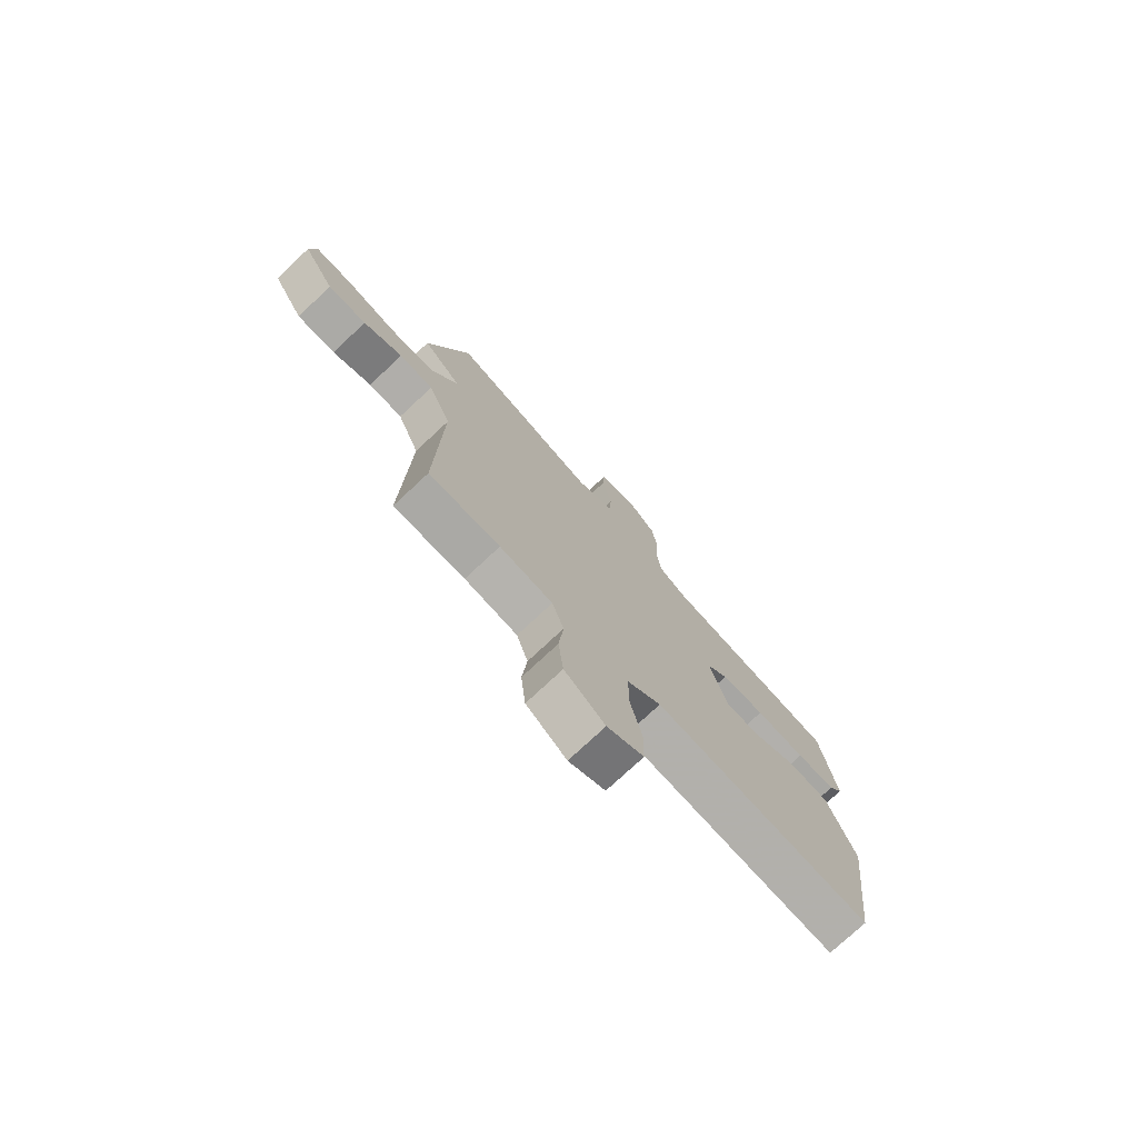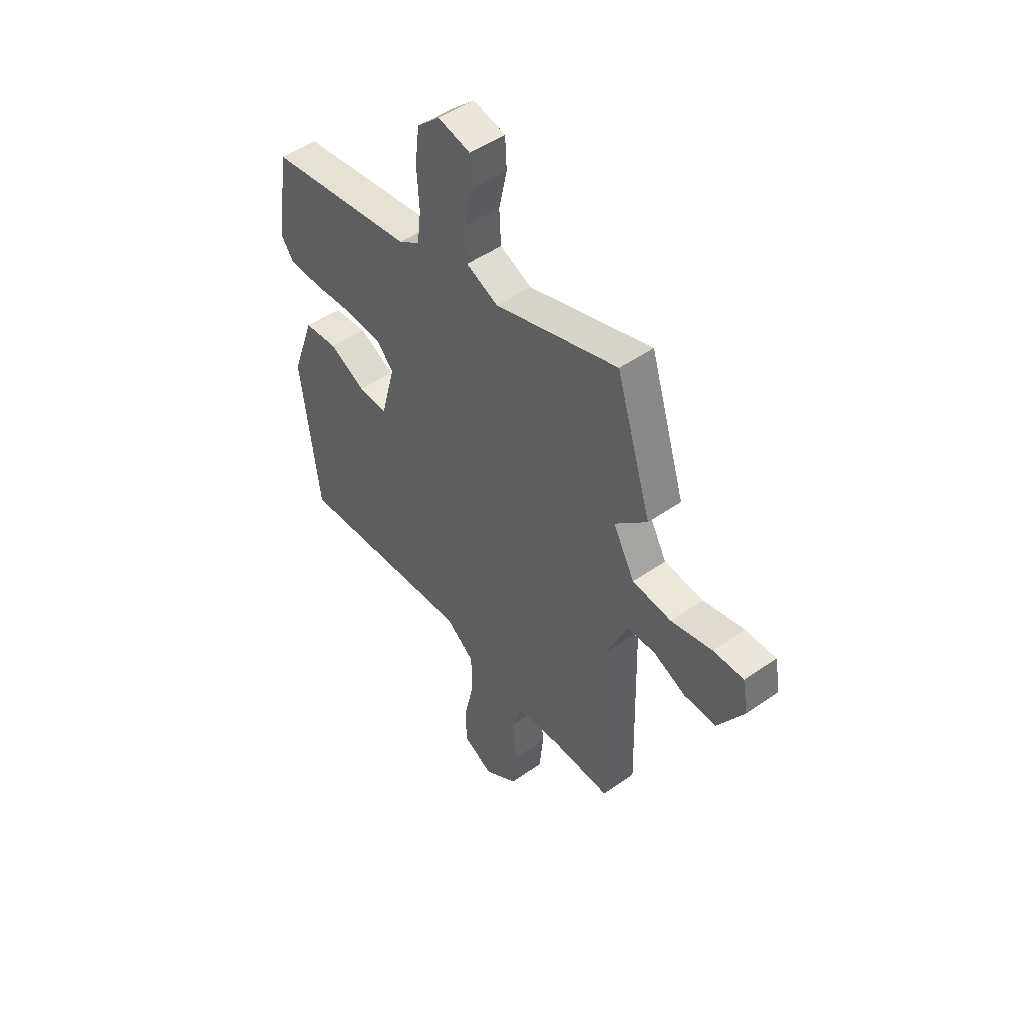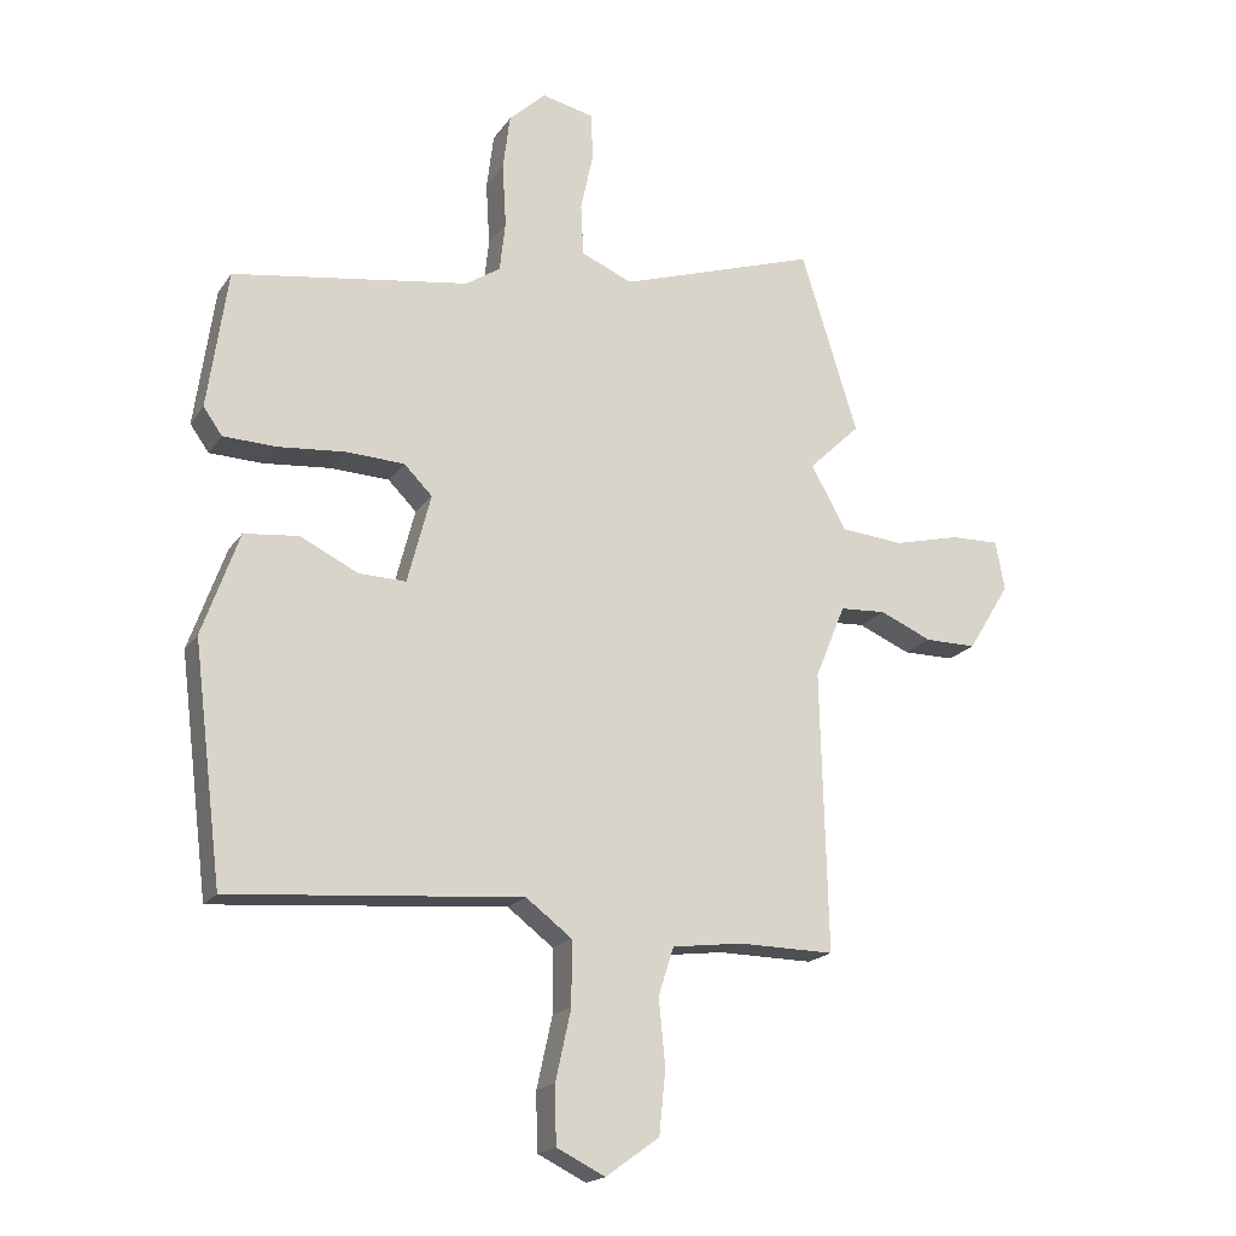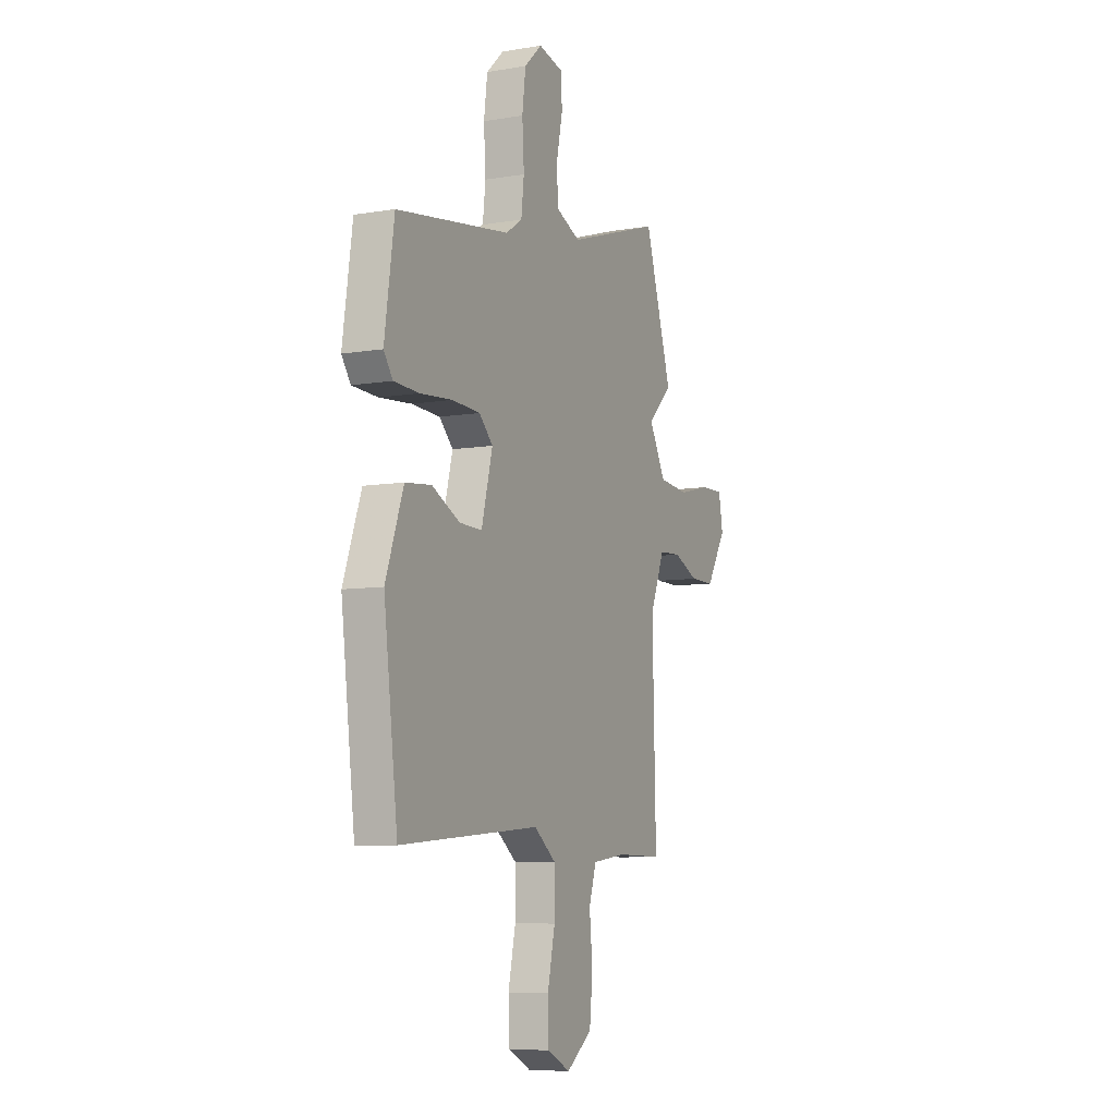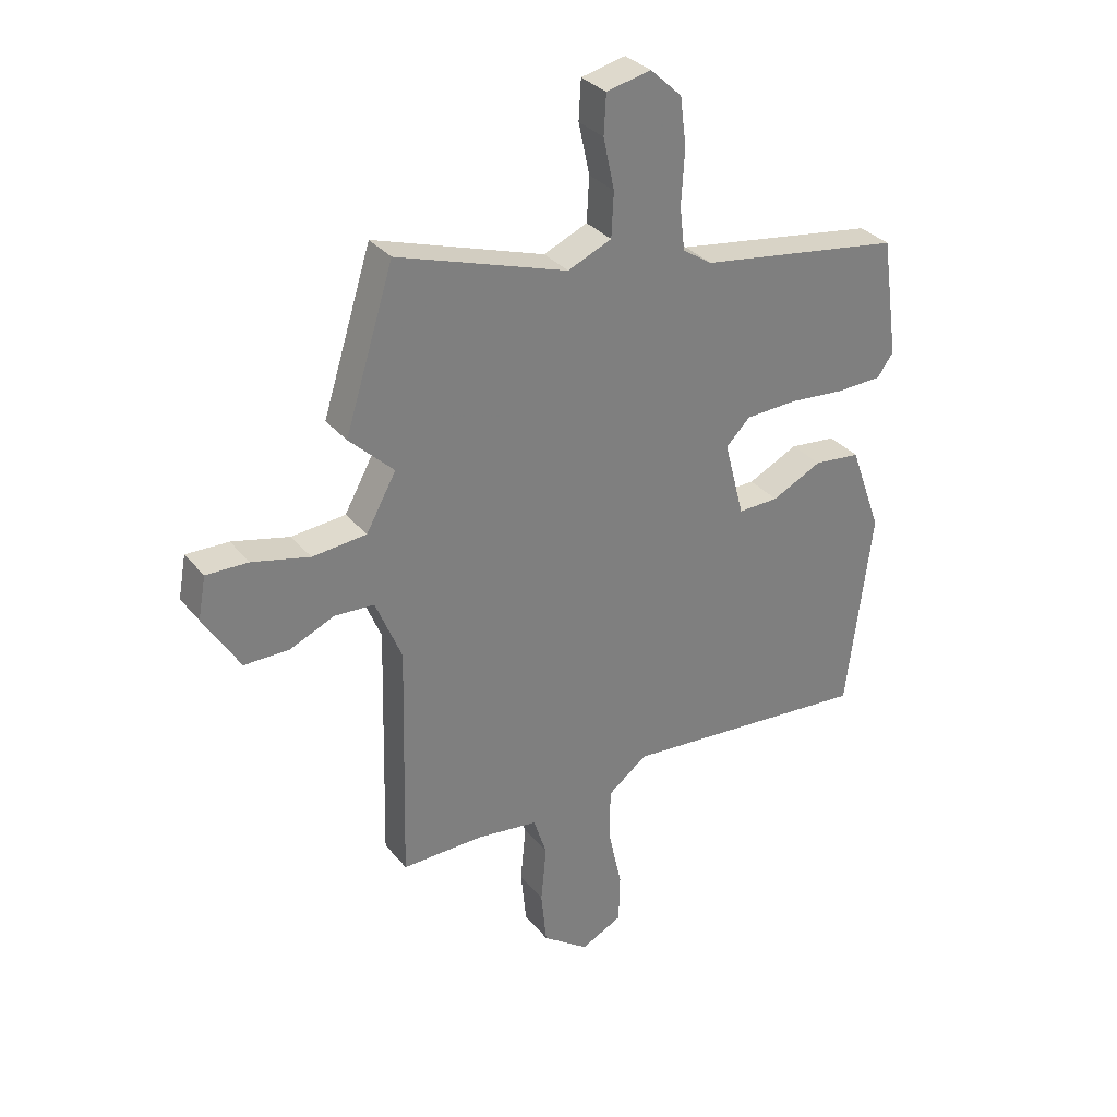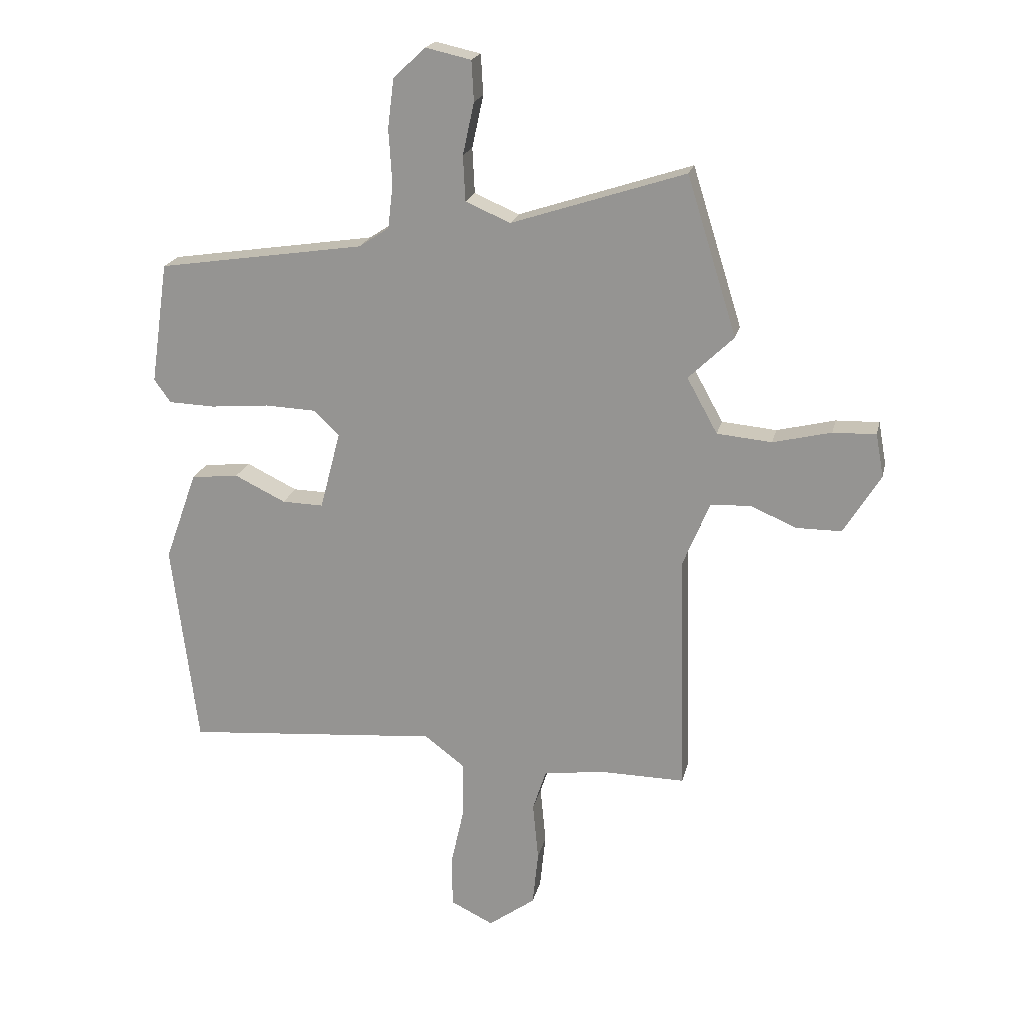
<metadata>
{"format":"obj","ext":"obj","renderer":"f3d","projection":"perspective","resolution":1024,"background":"white","views":[{"elev":-75.8,"azim":133.1,"up":"+Z"},{"elev":49.0,"azim":52.1,"up":"+Z"},{"elev":-18.6,"azim":-23.8,"up":"+Z"},{"elev":-7.8,"azim":-64.8,"up":"+Z"},{"elev":32.0,"azim":147.7,"up":"+Z"},{"elev":20.1,"azim":12.4,"up":"+Z"}]}
</metadata>
<code>
v -0.465 0.07 -0.492
v -0.51 0.07 -0.128
v -0.453 0.07 0.031
v -0.369 0.07 0.04
v -0.279 0.07 -0.004
v -0.206 0.07 -0.006
v -0.17 0.07 0.132
v -0.214 0.07 0.176
v -0.305 0.07 0.18
v -0.408 0.07 0.171
v -0.49 0.07 0.174
v -0.519 0.07 0.215
v -0.488 0.07 0.43
v -0.122 0.07 0.485
v -0.069 0.07 0.52
v -0.06 0.07 0.598
v -0.066 0.07 0.695
v -0.055 0.07 0.782
v 0.002 0.07 0.835
v 0.082 0.07 0.817
v 0.086 0.07 0.746
v 0.066 0.07 0.654
v 0.07 0.07 0.574
v 0.149 0.07 0.54
v 0.456 0.07 0.64
v 0.544 0.07 0.359
v 0.464 0.07 0.282
v 0.518 0.07 0.184
v 0.615 0.07 0.175
v 0.718 0.07 0.2
v 0.794 0.07 0.202
v 0.808 0.07 0.126
v 0.743 0.07 0.02
v 0.663 0.07 0.02
v 0.582 0.07 0.055
v 0.511 0.07 0.051
v 0.464 0.07 -0.063
v 0.475 0.07 -0.495
v 0.327 0.07 -0.493
v 0.217 0.07 -0.507
v 0.193 0.07 -0.581
v 0.203 0.07 -0.684
v 0.193 0.07 -0.782
v 0.11 0.07 -0.842
v 0.035 0.07 -0.805
v 0.033 0.07 -0.716
v 0.057 0.07 -0.607
v 0.057 0.07 -0.509
v -0.014 0.07 -0.455
v -0.465 0 -0.492
v -0.51 0 -0.128
v -0.453 0 0.031
v -0.369 0 0.04
v -0.279 0 -0.004
v -0.206 0 -0.006
v -0.17 0 0.132
v -0.214 0 0.176
v -0.305 0 0.18
v -0.408 0 0.171
v -0.49 0 0.174
v -0.519 0 0.215
v -0.488 0 0.43
v -0.122 0 0.485
v -0.069 0 0.52
v -0.06 0 0.598
v -0.066 0 0.695
v -0.055 0 0.782
v 0.002 0 0.835
v 0.082 0 0.817
v 0.086 0 0.746
v 0.066 0 0.654
v 0.07 0 0.574
v 0.149 0 0.54
v 0.456 0 0.64
v 0.544 0 0.359
v 0.464 0 0.282
v 0.518 0 0.184
v 0.615 0 0.175
v 0.718 0 0.2
v 0.794 0 0.202
v 0.808 0 0.126
v 0.743 0 0.02
v 0.663 0 0.02
v 0.582 0 0.055
v 0.511 0 0.051
v 0.464 0 -0.063
v 0.475 0 -0.495
v 0.327 0 -0.493
v 0.217 0 -0.507
v 0.193 0 -0.581
v 0.203 0 -0.684
v 0.193 0 -0.782
v 0.11 0 -0.842
v 0.035 0 -0.805
v 0.033 0 -0.716
v 0.057 0 -0.607
v 0.057 0 -0.509
v -0.014 0 -0.455
f 44 45 46 47
f 44 47 48
f 41 42 43 44
f 41 44 48
f 40 41 48 49
f 37 38 39
f 37 39 40 49
f 32 33 34 35
f 32 35 36
f 29 30 31 32
f 28 29 32 36
f 27 28 36 37
f 24 25 26 27
f 23 24 27 37
f 19 20 21 22
f 19 22 23
f 16 17 18 19
f 15 16 19 23
f 14 15 23 37
f 9 10 11 12
f 8 9 12 13
f 2 3 4 5
f 2 5 6
f 1 2 6
f 49 1 6
f 37 49 6 7
f 8 13 14 37
f 7 8 37
f 96 95 94 93
f 97 96 93
f 93 92 91 90
f 97 93 90
f 98 97 90 89
f 88 87 86
f 98 89 88 86
f 84 83 82 81
f 85 84 81
f 81 80 79 78
f 85 81 78 77
f 86 85 77 76
f 76 75 74 73
f 86 76 73 72
f 71 70 69 68
f 72 71 68
f 68 67 66 65
f 72 68 65 64
f 86 72 64 63
f 61 60 59 58
f 62 61 58 57
f 54 53 52 51
f 55 54 51
f 55 51 50
f 55 50 98
f 56 55 98 86
f 86 63 62 57
f 86 57 56
f 1 50 51 2
f 2 51 52 3
f 3 52 53 4
f 4 53 54 5
f 5 54 55 6
f 6 55 56 7
f 7 56 57 8
f 8 57 58 9
f 9 58 59 10
f 10 59 60 11
f 11 60 61 12
f 12 61 62 13
f 13 62 63 14
f 14 63 64 15
f 15 64 65 16
f 16 65 66 17
f 17 66 67 18
f 18 67 68 19
f 19 68 69 20
f 20 69 70 21
f 21 70 71 22
f 22 71 72 23
f 23 72 73 24
f 24 73 74 25
f 25 74 75 26
f 26 75 76 27
f 27 76 77 28
f 28 77 78 29
f 29 78 79 30
f 30 79 80 31
f 31 80 81 32
f 32 81 82 33
f 33 82 83 34
f 34 83 84 35
f 35 84 85 36
f 36 85 86 37
f 37 86 87 38
f 38 87 88 39
f 39 88 89 40
f 40 89 90 41
f 41 90 91 42
f 42 91 92 43
f 43 92 93 44
f 44 93 94 45
f 45 94 95 46
f 46 95 96 47
f 47 96 97 48
f 48 97 98 49
f 49 98 50 1

</code>
